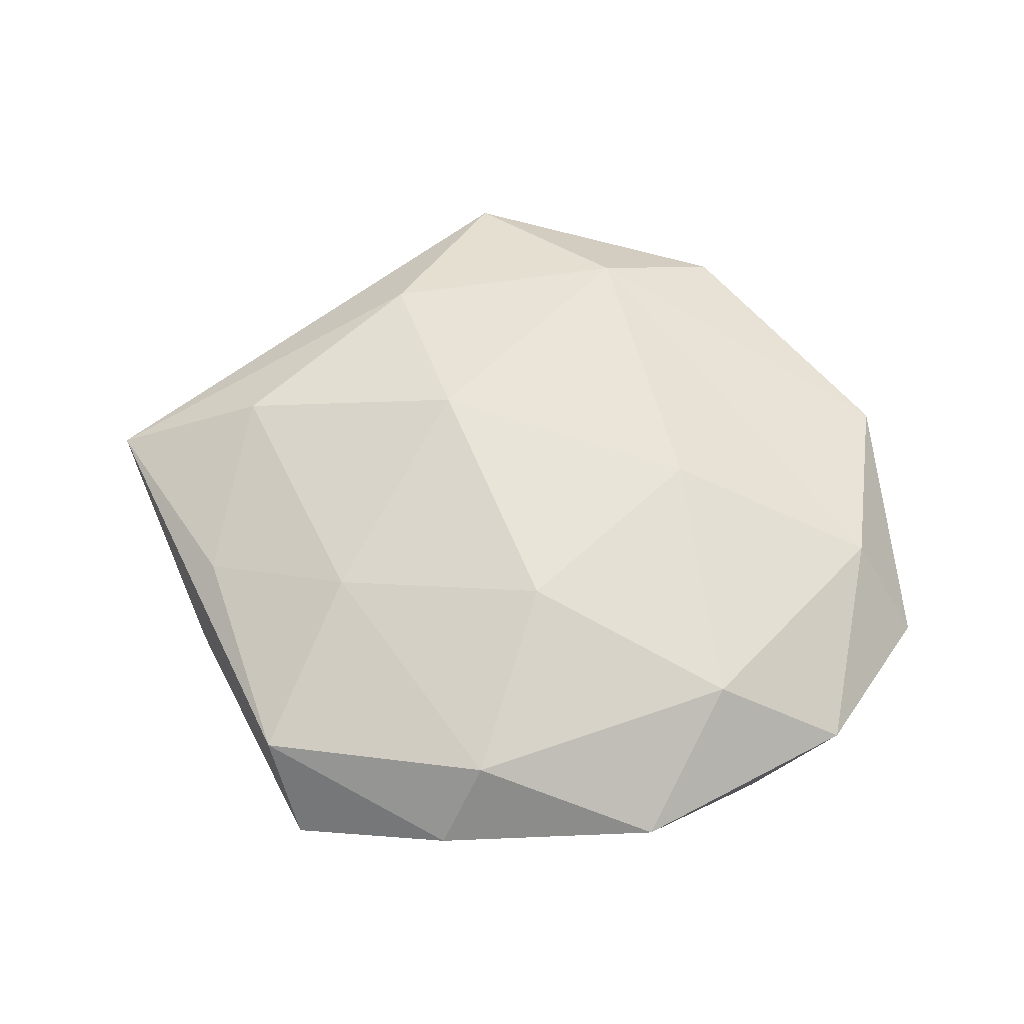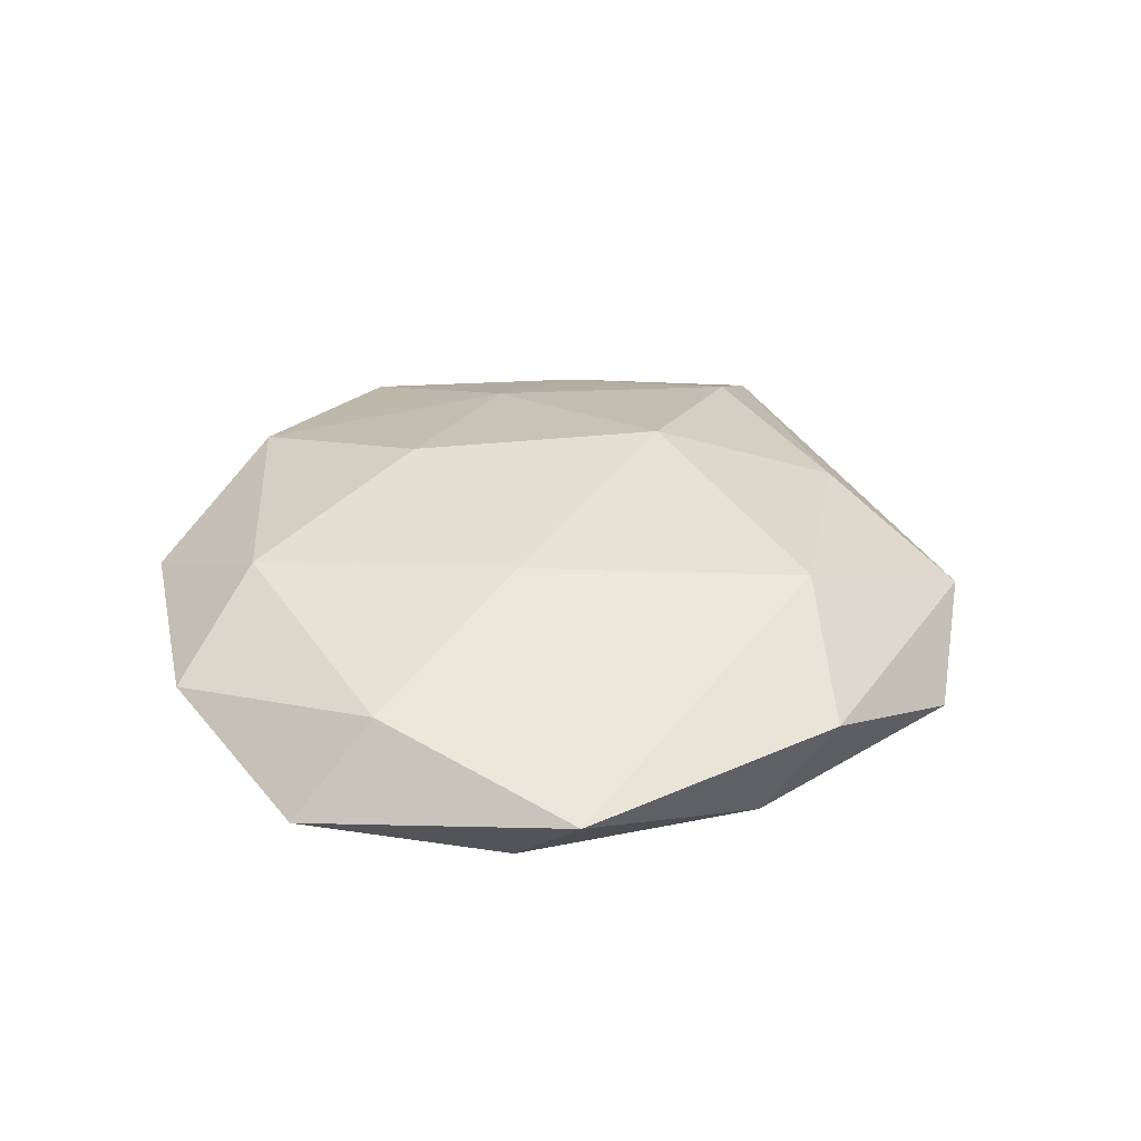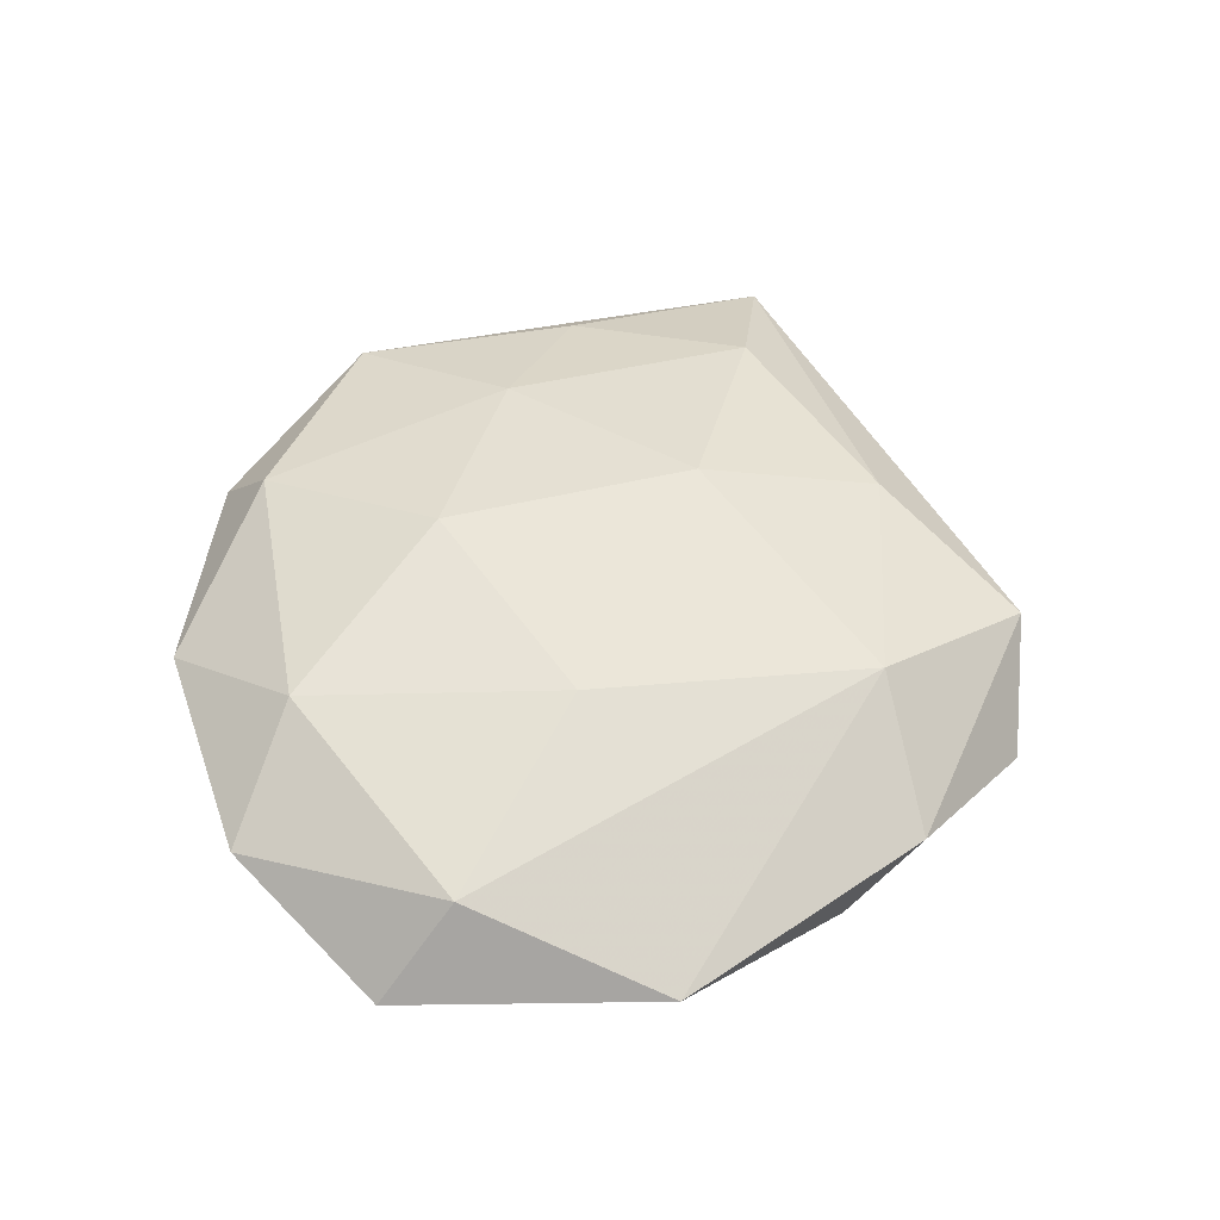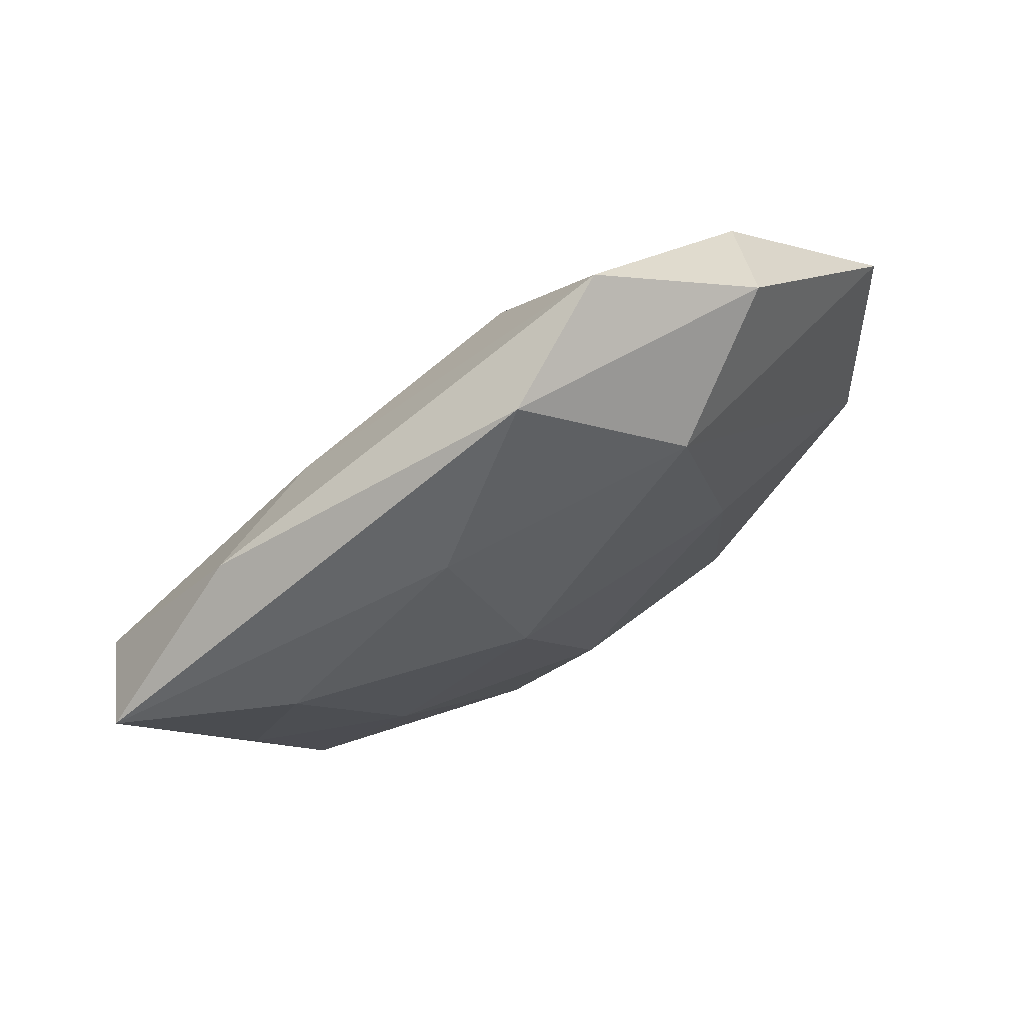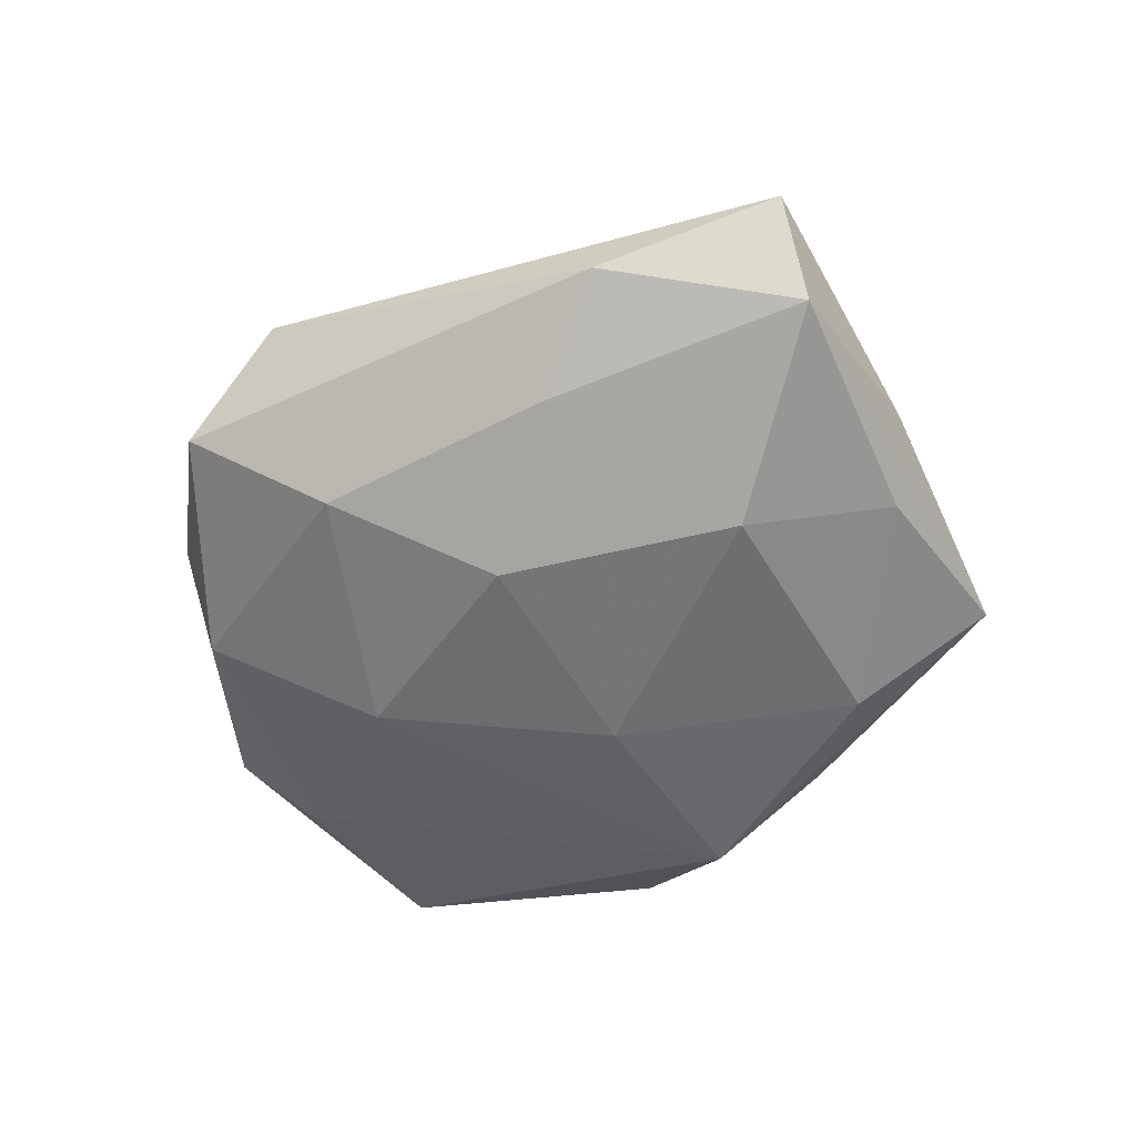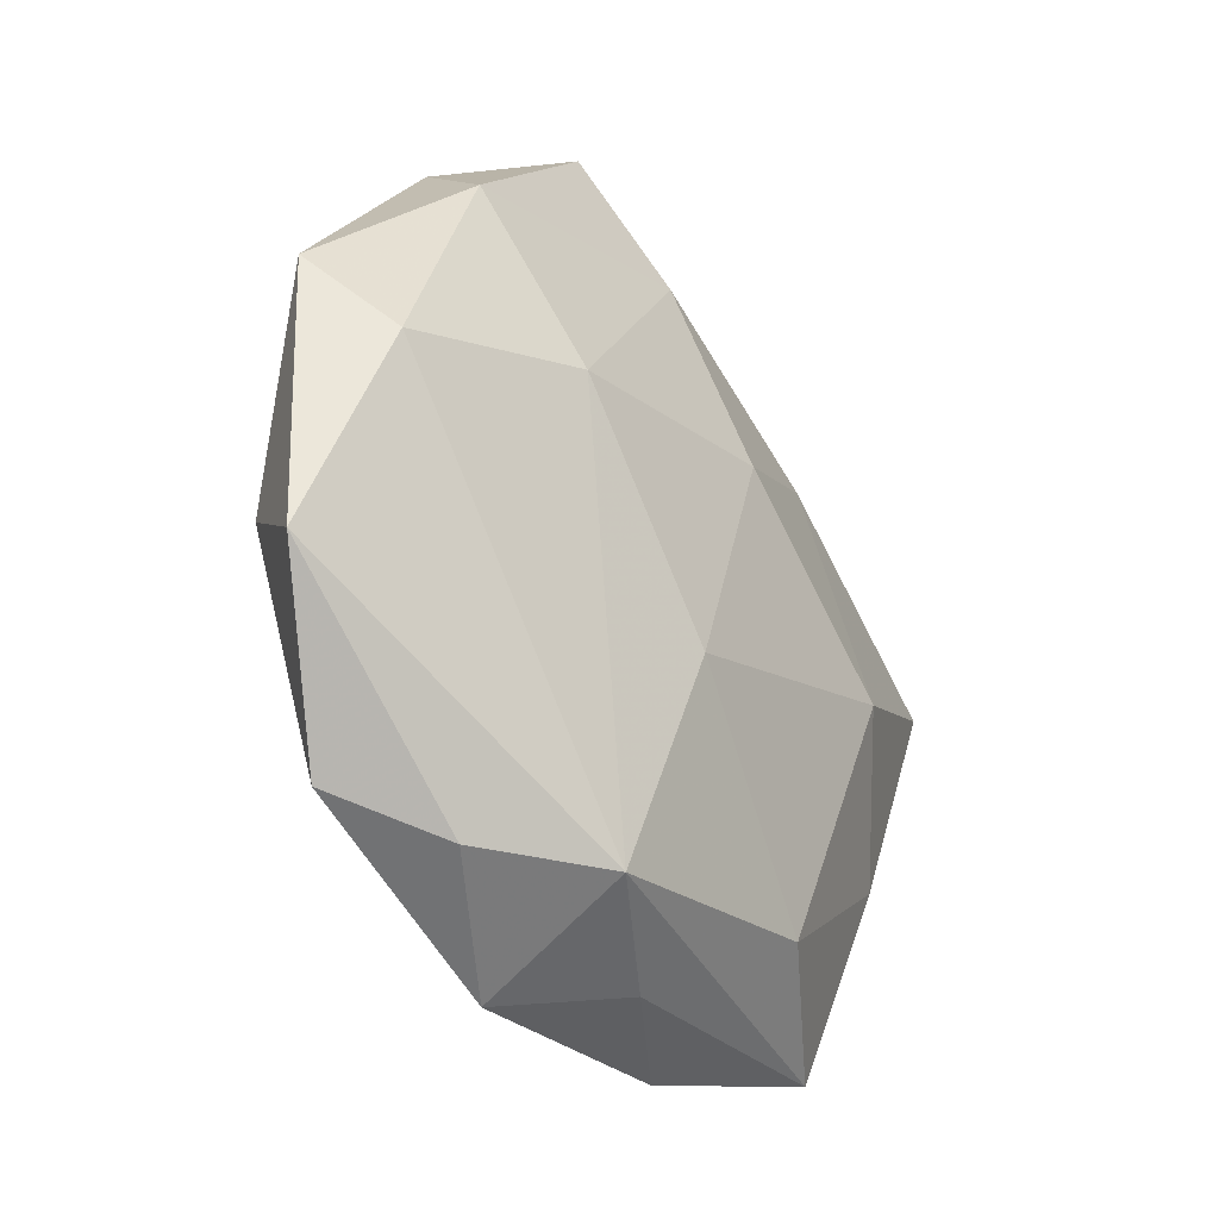
<metadata>
{"format":"obj","ext":"obj","renderer":"f3d","projection":"perspective","resolution":1024,"background":"white","views":[{"elev":64.3,"azim":-2.9,"up":"+Z"},{"elev":30.2,"azim":103.0,"up":"+Z"},{"elev":49.7,"azim":96.3,"up":"+Z"},{"elev":72.3,"azim":-31.0,"up":"+Y"},{"elev":-57.3,"azim":-129.9,"up":"+Z"},{"elev":-30.1,"azim":124.5,"up":"+Y"}]}
</metadata>
<code>
v -0.002117 0.009485 -0.0099
v -0.00949 -0.01991 -0.007557
v 0.01441 0.007931 -0.008623
v -0.005847 0.007443 0.01053
v -0.02136 -0.01962 0.004121
v -0.01509 -0.007352 0.007764
v 0.0148 -0.01792 0.007313
v 0.03219 -0.009712 -0.001848
v 0.008392 0.02131 0.007748
v -0.009617 0.02035 0.006484
v 0.007051 0.03141 -0.002602
v -0.001845 0.031 0.002637
v 0.02 0.01998 -0.004491
v 0.003605 -0.006545 -0.009631
v -0.02718 -0.008133 -0.0002227
v -0.02591 -0.003878 0.004388
v 0.0177 0.0249 0.001603
v 0.008738 -0.02213 -0.007392
v -0.007768 -0.02753 0.001999
v 0.01301 0.001177 0.008323
v 0.02426 -0.02046 0.002328
v 0.008626 -0.02782 0.002501
v -0.01941 -0.02488 -0.001911
v 0.02767 0.004476 -0.005315
v -0.03123 0.005332 -0.005027
v -1.091e-05 -0.02543 -0.002446
v -0.01377 0.01487 -0.006325
v 0.0005166 -0.009988 0.01018
v -0.01656 -0.00127 -0.009777
v -0.02316 -0.01104 -0.005167
v -0.00456 -0.02358 0.00715
v 0.01766 -0.02264 -0.002638
v 0.002588 0.02177 -0.006877
v 0.03082 0.009844 -6.836e-05
v -0.03393 0.009793 0.001546
v -0.02244 0.01767 -0.002288
v 0.02786 -0.004973 0.00445
v -0.02242 0.009721 0.006794
f 34 37 8
f 9 37 34
f 32 18 8
f 22 18 32
f 23 18 26
f 26 18 22
f 35 25 15
f 15 25 23
f 15 5 35
f 23 5 15
f 2 18 23
f 20 37 9
f 20 4 28
f 9 4 20
f 28 31 7
f 7 31 22
f 7 20 28
f 37 20 7
f 10 4 9
f 38 10 35
f 4 10 38
f 28 4 6
f 6 31 28
f 5 31 6
f 4 38 6
f 36 25 35
f 9 34 17
f 34 13 17
f 17 13 11
f 22 31 19
f 23 26 19
f 19 26 22
f 19 5 23
f 19 31 5
f 23 25 30
f 30 2 23
f 18 2 14
f 1 14 29
f 29 14 2
f 29 30 25
f 2 30 29
f 8 37 21
f 37 7 21
f 21 7 22
f 21 32 8
f 22 32 21
f 12 10 9
f 9 17 12
f 12 17 11
f 11 36 12
f 35 10 12
f 12 36 35
f 35 5 16
f 16 38 35
f 5 6 16
f 16 6 38
f 11 13 33
f 18 14 3
f 3 14 1
f 1 33 3
f 3 33 13
f 27 36 11
f 11 33 27
f 25 36 27
f 27 33 1
f 1 29 27
f 27 29 25
f 8 18 24
f 24 3 13
f 18 3 24
f 24 34 8
f 24 13 34

</code>
